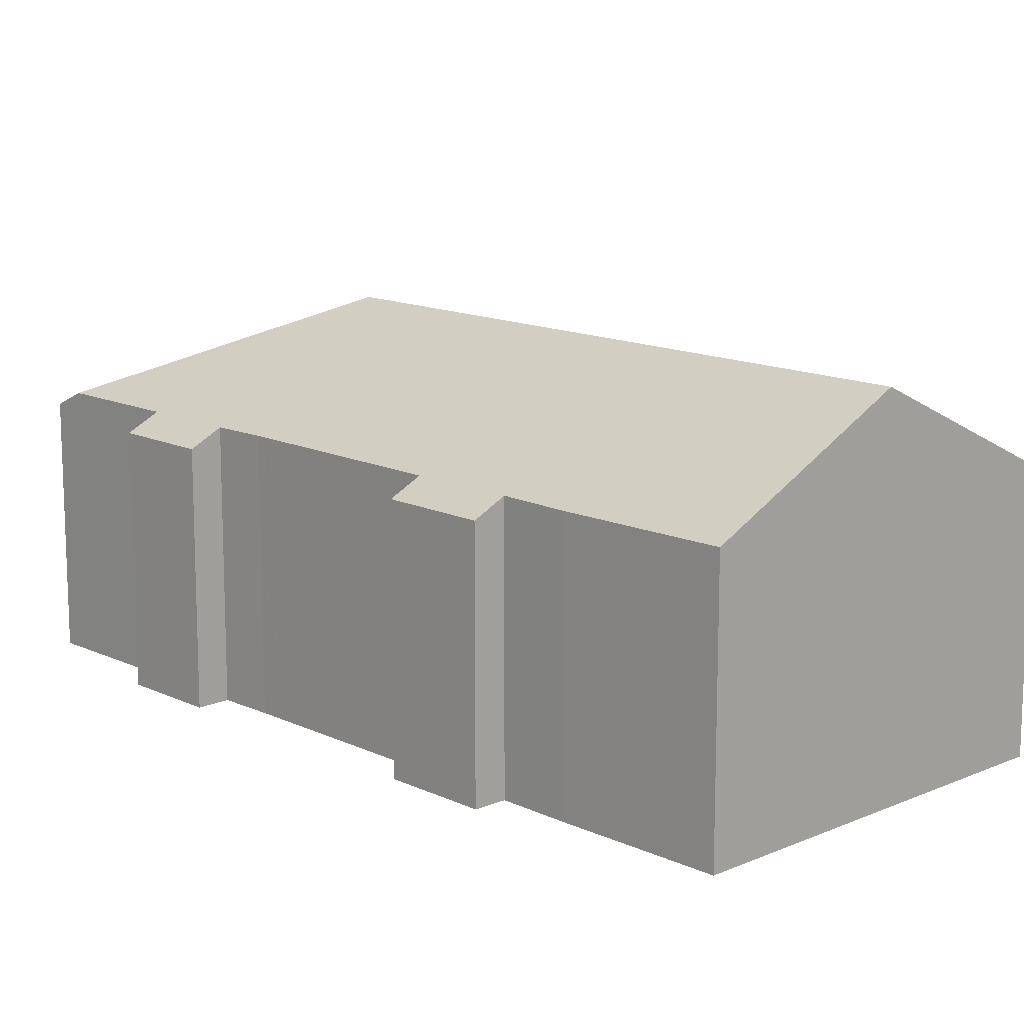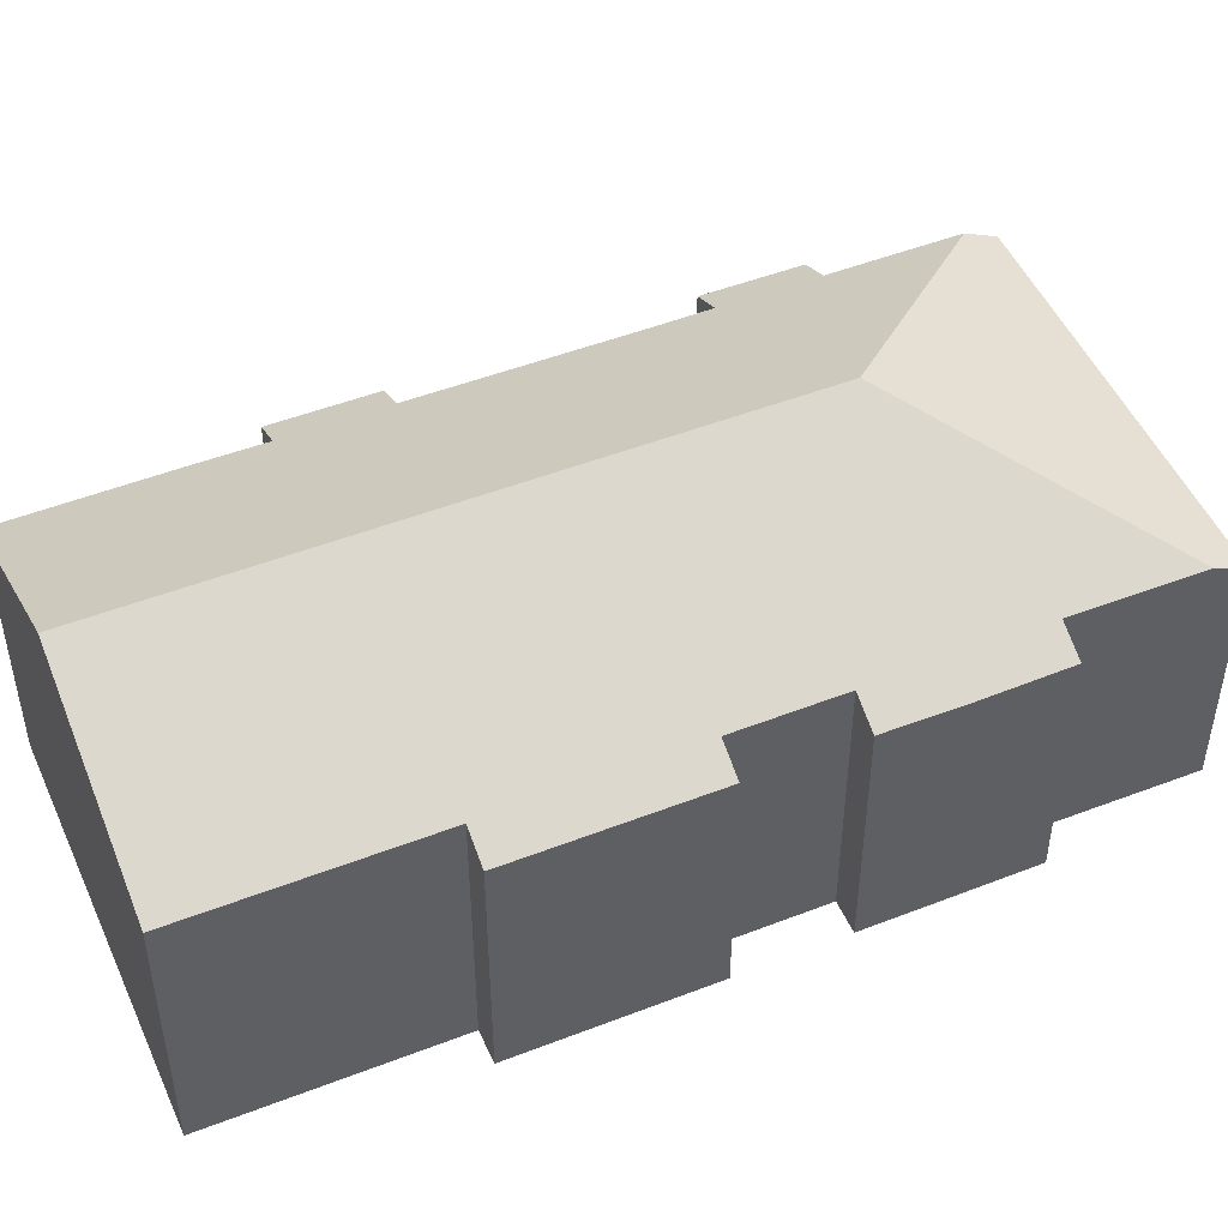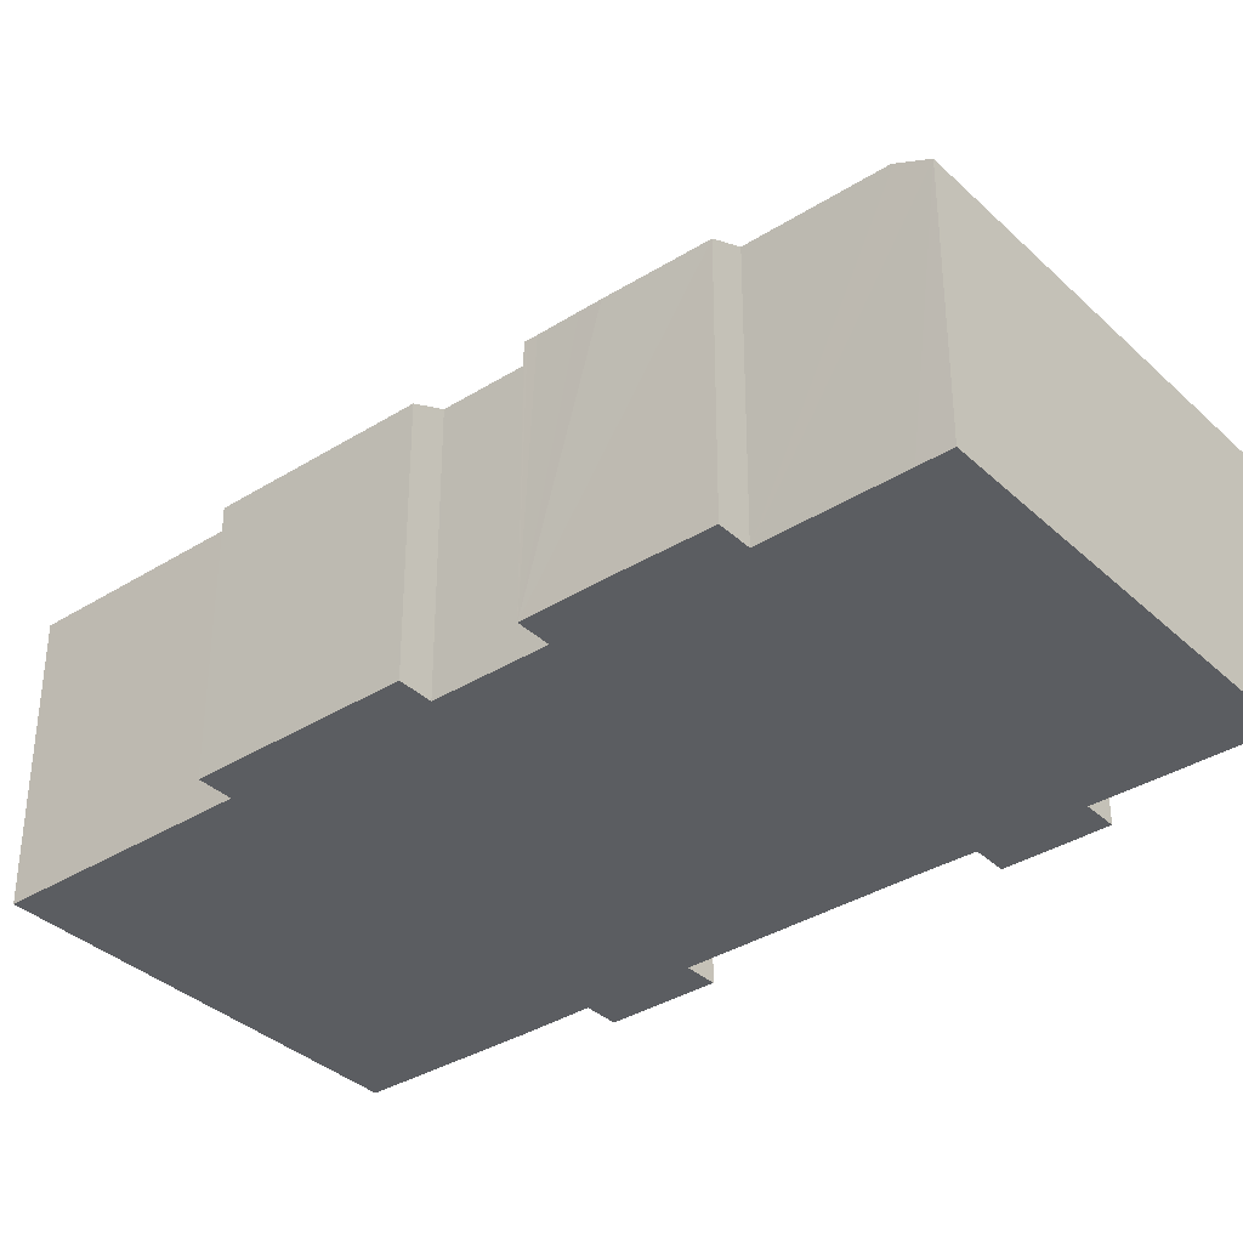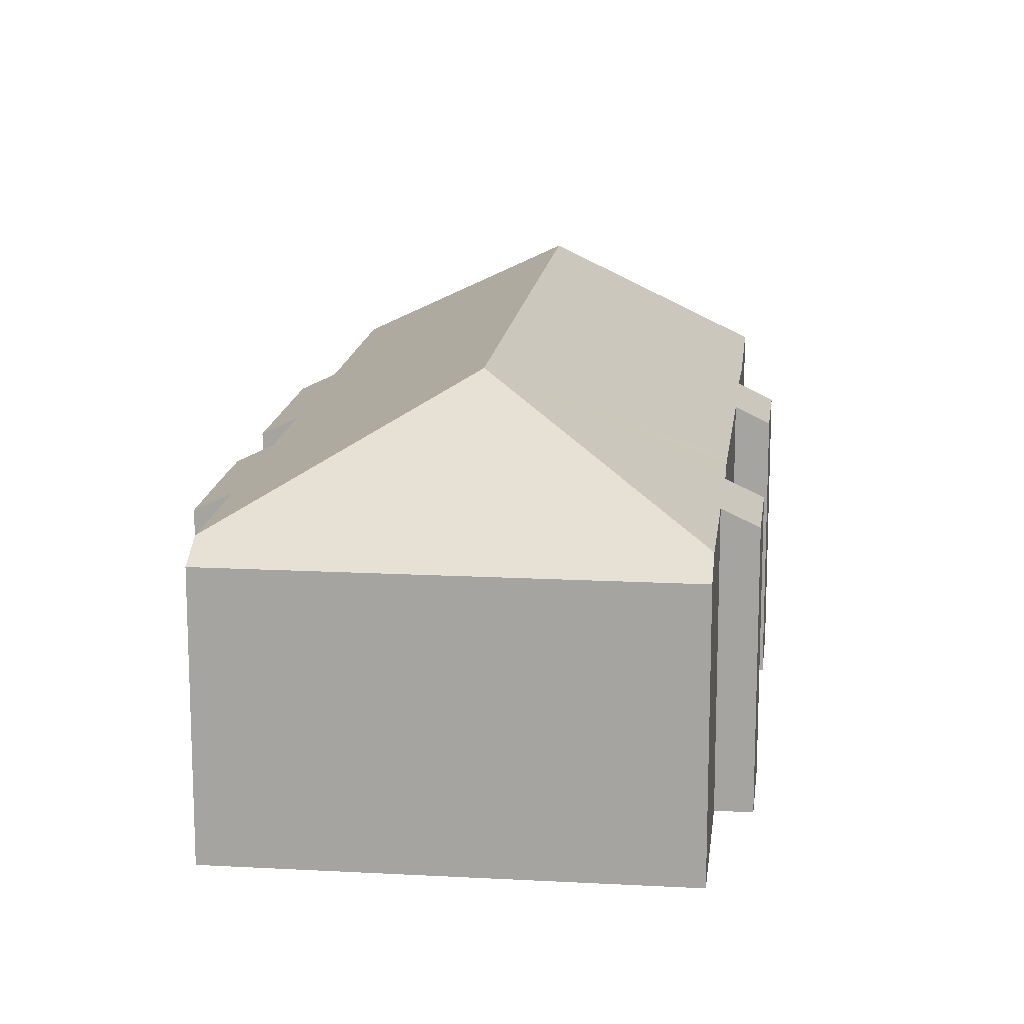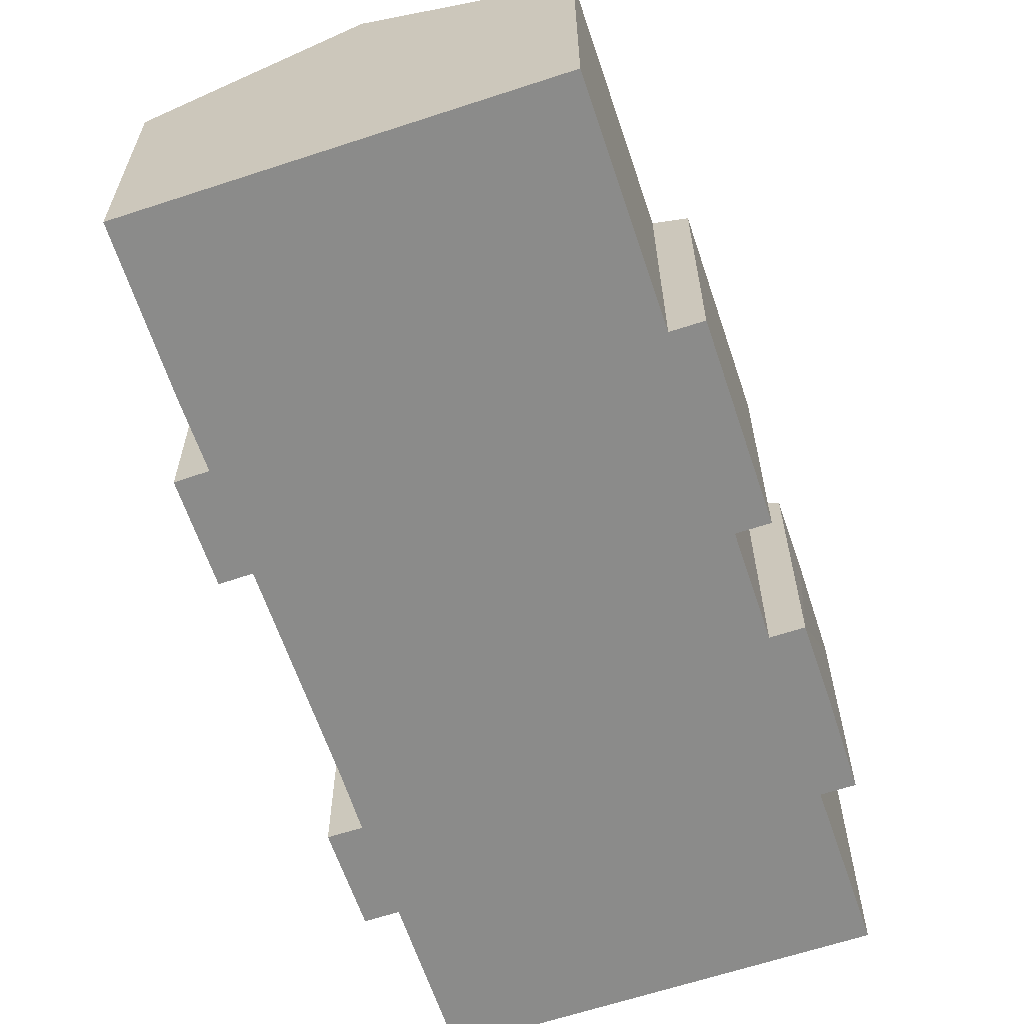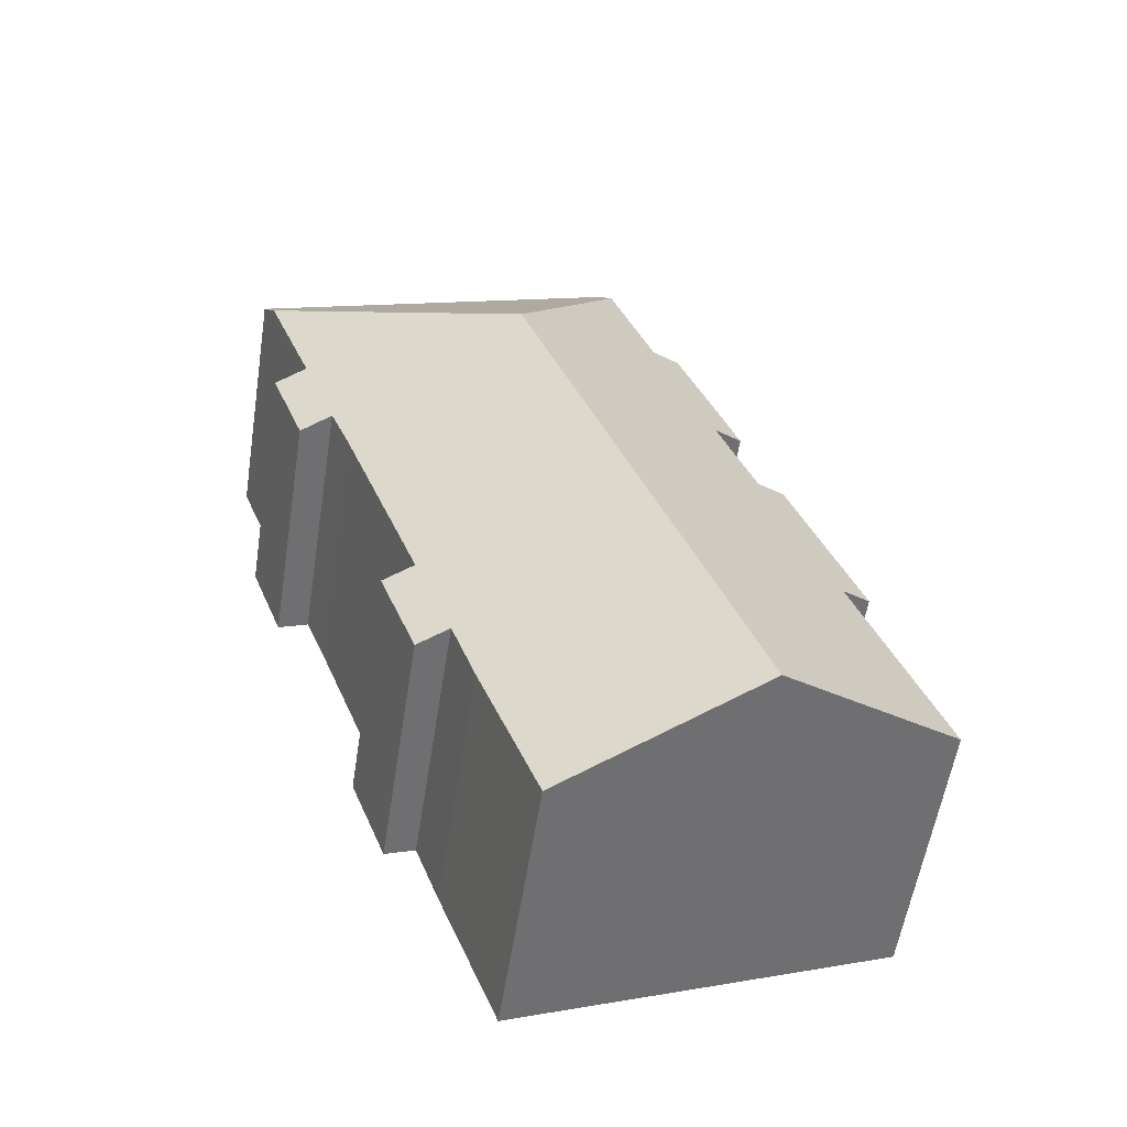
<metadata>
{"format":"obj","ext":"obj","renderer":"f3d","projection":"perspective","resolution":1024,"background":"white","views":[{"elev":13.7,"azim":157.4,"up":"+Y"},{"elev":49.2,"azim":-92.1,"up":"+Y"},{"elev":-35.8,"azim":-29.3,"up":"+Y"},{"elev":15.2,"azim":27.8,"up":"+Y"},{"elev":-63.7,"azim":-140.3,"up":"+Y"},{"elev":-57.0,"azim":171.1,"up":"+Z"}]}
</metadata>
<code>
v  15.01 7.529 1.833
v  14.07 8.001 2.179
v  16.13 7.534 4.765
v  19.18 7.519 12.55
v  18.25 7.994 12.92
v  20.24 7.525 15.34
v  12.75 10.92 15.85
v  19.31 7.999 15.7
v  20.73 7.996 19.37
v  11.48 8.008 -4.48
v  5.755 10.92 -2.245
v  13.33 7.988 0.18
v  15.22 7.995 5.107
v  17.45 8.007 10.95
v  17.46 8.007 10.97
v  17.61 8.007 11.36
v  18.12 7.997 12.62
v  2.727 7.521 9.816
v  2.589 7.993 6.699
v  1.657 7.519 7.061
v  5.021 7.528 15.71
v  5.942 8.002 15.32
v  5.01 7.528 15.68
v  0 7.994 4.895e-16
v  4.754 7.997 12.27
v  3.822 7.523 12.63
v  5.046 7.529 15.77
v  5.151 7.529 16.04
v  5.573 7.525 17.16
v  5.797 7.522 17.75
v  6.908 7.54 20.52
v  7.84 8.014 20.15
v  9.236 8.004 23.82
v  9.259 7.973 23.88
v  9.605 7.519 24.77
v  21.1 7.519 20.31
v  20.75 7.974 19.42
v  16.13 -2.918e-16 4.765
v  15.01 -1.122e-16 1.833
v  14.07 -1.334e-16 2.179
v  13.33 -1.102e-17 0.18
v  11.48 2.743e-16 -4.48
v  21.1 -1.244e-15 20.31
v  20.73 -1.186e-15 19.37
v  19.31 -9.612e-16 15.7
v  20.75 -1.189e-15 19.42
v  20.24 -9.39e-16 15.34
v  19.18 -7.684e-16 12.55
v  18.25 -7.912e-16 12.92
v  17.61 -6.953e-16 11.36
v  18.12 -7.728e-16 12.62
v  17.46 -6.717e-16 10.97
v  17.45 -6.706e-16 10.95
v  15.22 -3.127e-16 5.107
v  5.755 1.375e-16 -2.245
v  0 0 0
v  2.589 -4.102e-16 6.699
v  1.657 -4.324e-16 7.061
v  5.942 -9.38e-16 15.32
v  5.01 -9.601e-16 15.68
v  3.822 -7.737e-16 12.63
v  2.727 -6.011e-16 9.816
v  4.754 -7.515e-16 12.27
v  5.021 -9.618e-16 15.71
v  5.151 -9.82e-16 16.04
v  6.908 -1.256e-15 20.52
v  5.046 -9.656e-16 15.77
v  5.573 -1.051e-15 17.16
v  5.797 -1.087e-15 17.75
v  7.84 -1.234e-15 20.15
v  9.259 -1.462e-15 23.88
v  9.605 -1.517e-15 24.77
v  9.236 -1.458e-15 23.82
g defaultobject
f 1 2 3
f 4 5 6
f 7 6 5
f 8 6 7
f 9 8 7
f 10 11 12
f 7 12 11
f 2 12 7
f 13 2 7
f 3 2 13
f 14 13 7
f 15 14 7
f 16 15 7
f 17 16 7
f 5 17 7
f 18 19 20
f 21 22 23
f 19 11 24
f 11 19 7
f 7 19 18
f 7 18 25
f 25 18 26
f 7 25 22
f 7 22 21
f 7 21 27
f 7 27 28
f 7 28 29
f 7 29 30
f 7 30 31
f 7 31 32
f 7 32 33
f 34 7 33
f 7 34 35
f 7 35 36
f 7 36 37
f 7 37 9
f 38 1 3
f 1 38 39
f 40 12 2
f 12 40 41
f 12 42 10
f 42 12 41
f 37 8 9
f 8 37 36
f 8 36 43
f 8 43 44
f 8 44 45
f 44 43 46
f 47 4 6
f 4 47 48
f 49 17 5
f 17 49 16
f 16 49 50
f 50 49 51
f 50 15 16
f 15 50 52
f 52 14 15
f 14 52 53
f 53 13 14
f 13 53 54
f 1 40 2
f 40 1 39
f 42 11 10
f 11 42 24
f 24 42 55
f 24 55 56
f 57 20 19
f 20 57 58
f 59 23 22
f 23 59 60
f 4 49 5
f 49 4 48
f 56 19 24
f 19 56 57
f 58 18 20
f 18 58 26
f 26 58 61
f 61 58 62
f 25 59 22
f 59 25 63
f 60 21 23
f 21 60 27
f 27 60 28
f 28 60 29
f 29 60 30
f 30 60 31
f 31 60 64
f 31 64 65
f 31 65 66
f 65 64 67
f 66 65 68
f 66 68 69
f 70 33 32
f 33 70 34
f 34 70 35
f 35 70 71
f 35 71 72
f 71 70 73
f 26 63 25
f 63 26 61
f 31 70 32
f 70 31 66
f 72 36 35
f 36 72 43
f 45 6 8
f 6 45 47
f 54 3 13
f 3 54 38
f 72 46 43
f 46 72 44
f 44 72 71
f 44 71 45
f 45 71 73
f 45 73 70
f 64 59 67
f 59 64 60
f 45 48 47
f 48 45 70
f 48 70 66
f 48 66 49
f 49 66 69
f 49 69 51
f 51 69 50
f 50 69 68
f 50 68 52
f 52 68 65
f 52 65 53
f 53 65 59
f 53 59 54
f 59 65 67
f 54 59 63
f 54 63 61
f 54 61 62
f 54 39 38
f 39 54 62
f 39 62 57
f 57 62 58
f 39 57 40
f 57 41 40
f 41 57 56
f 41 56 55
f 41 55 42

</code>
